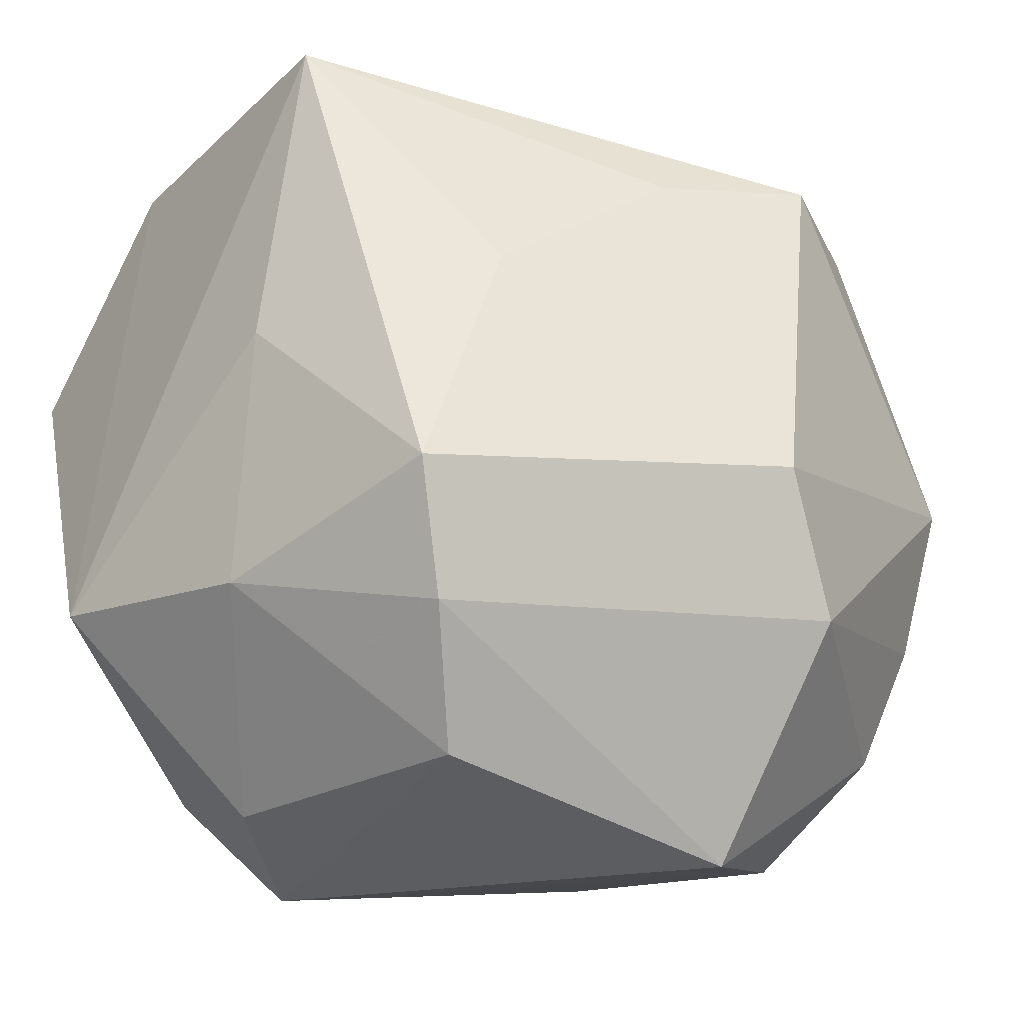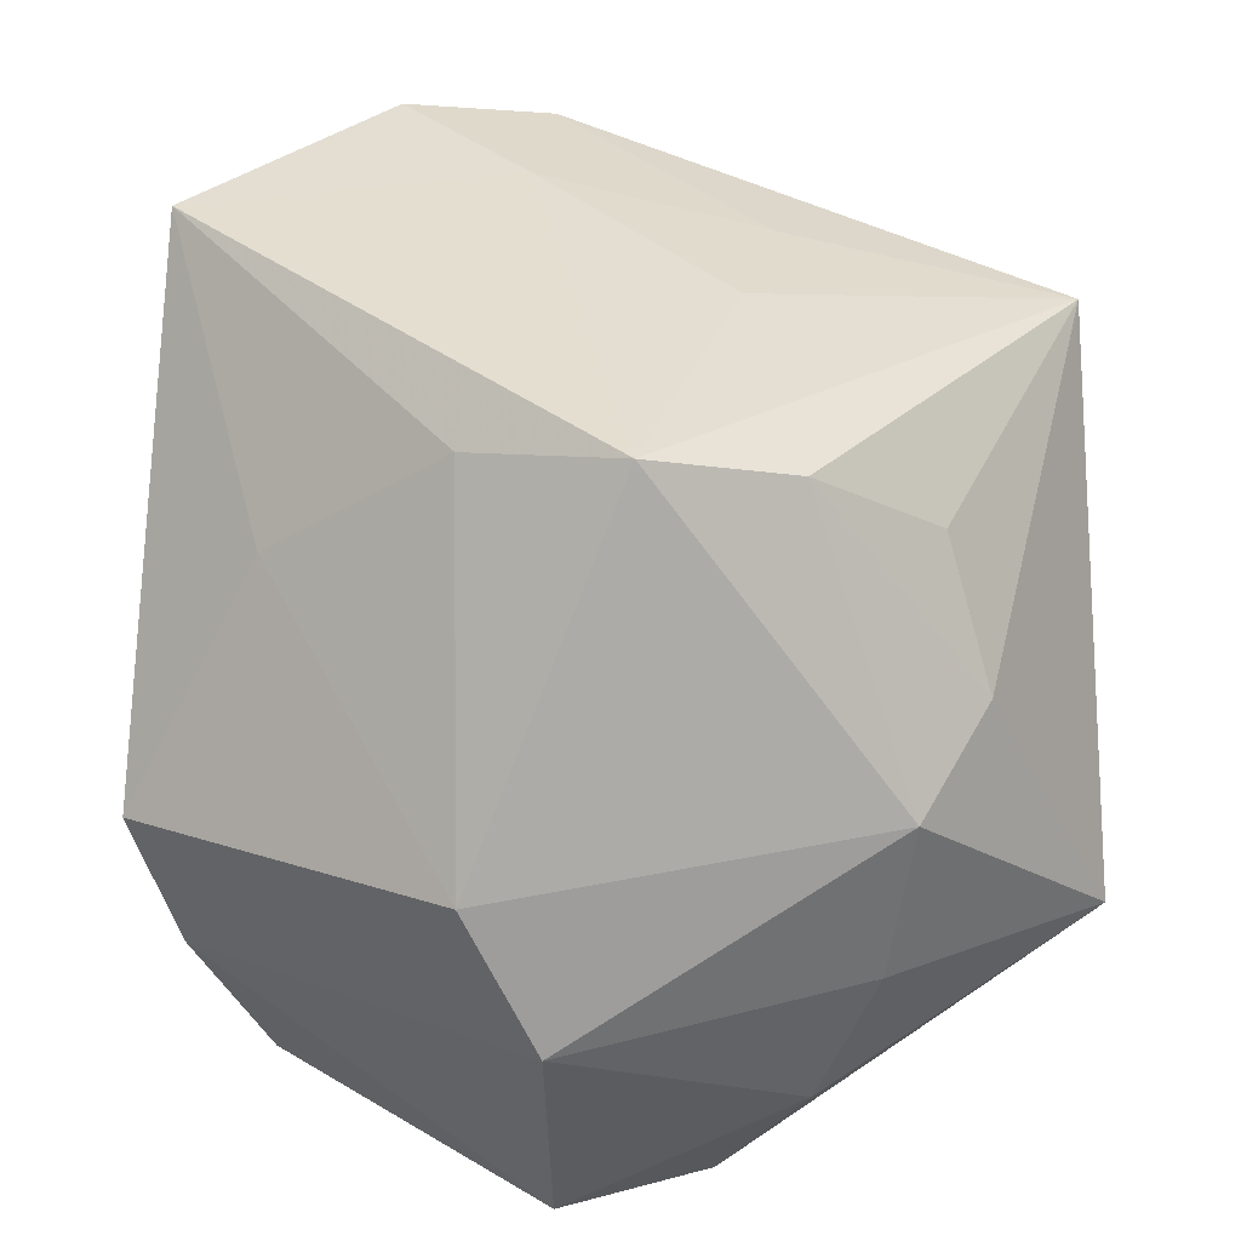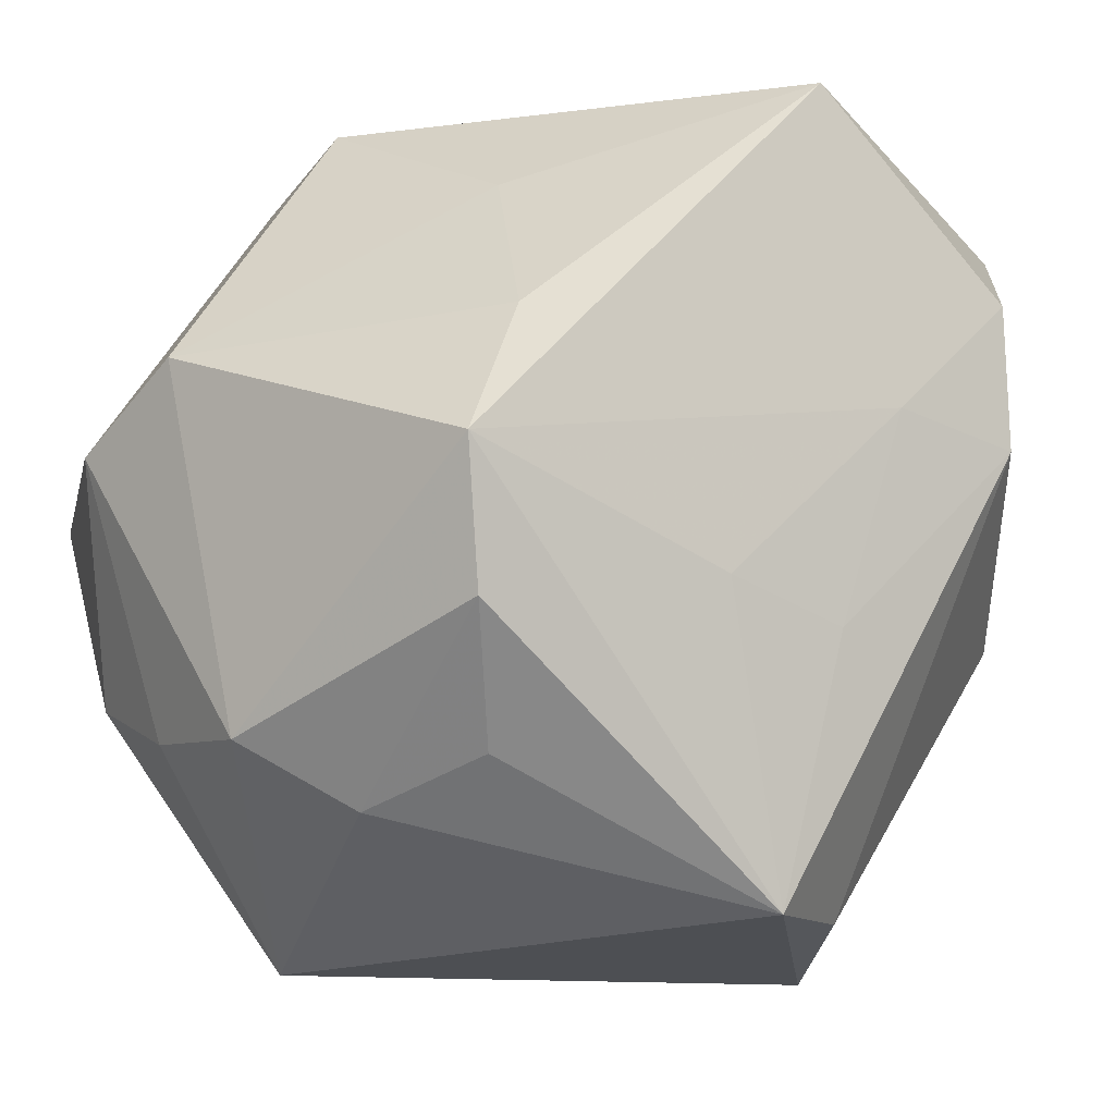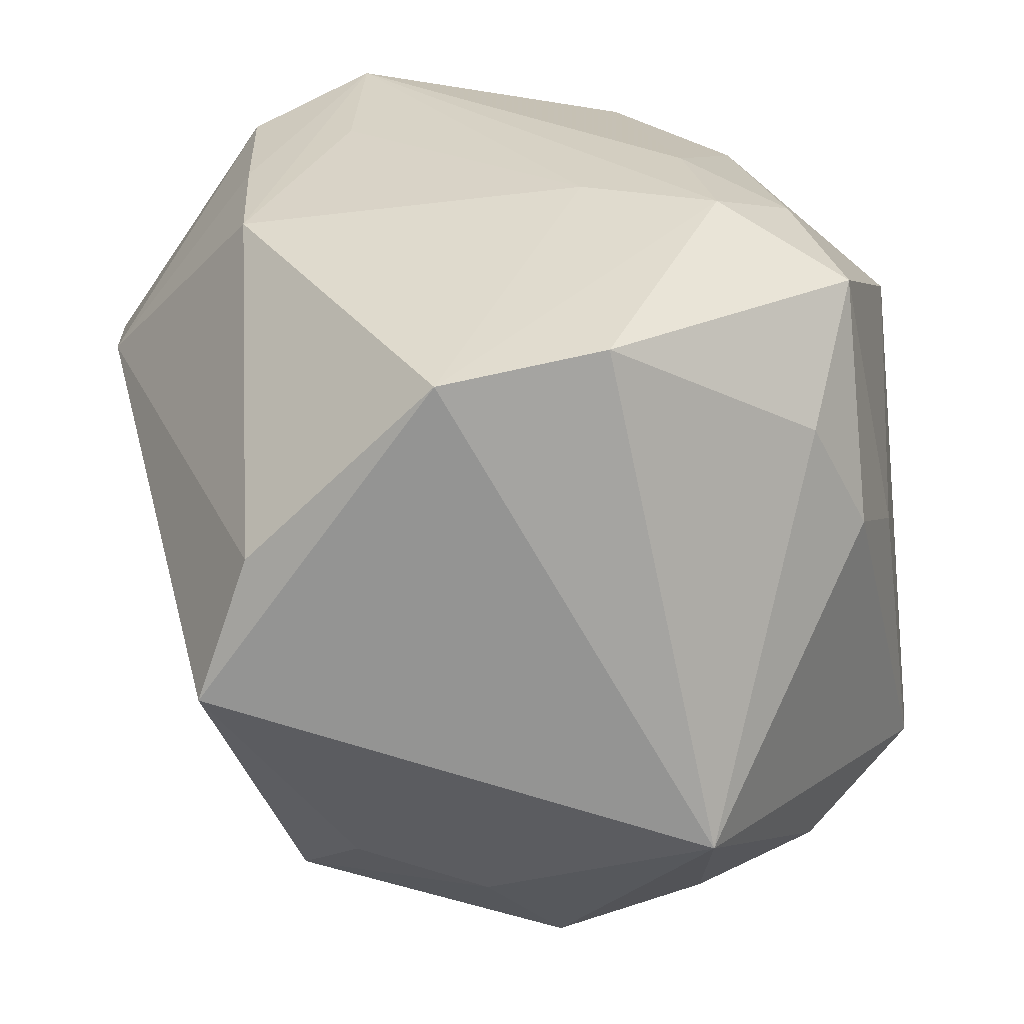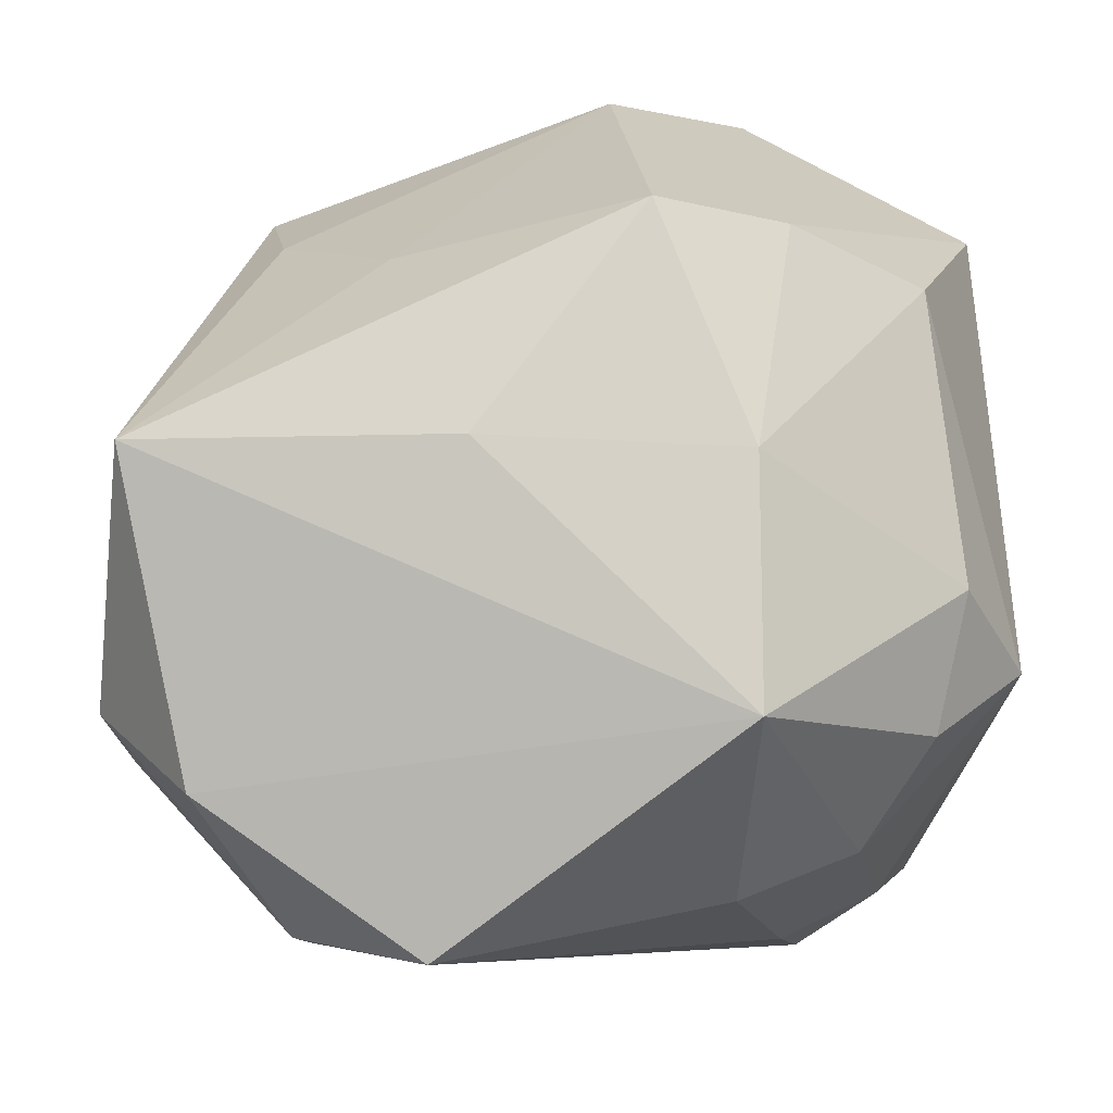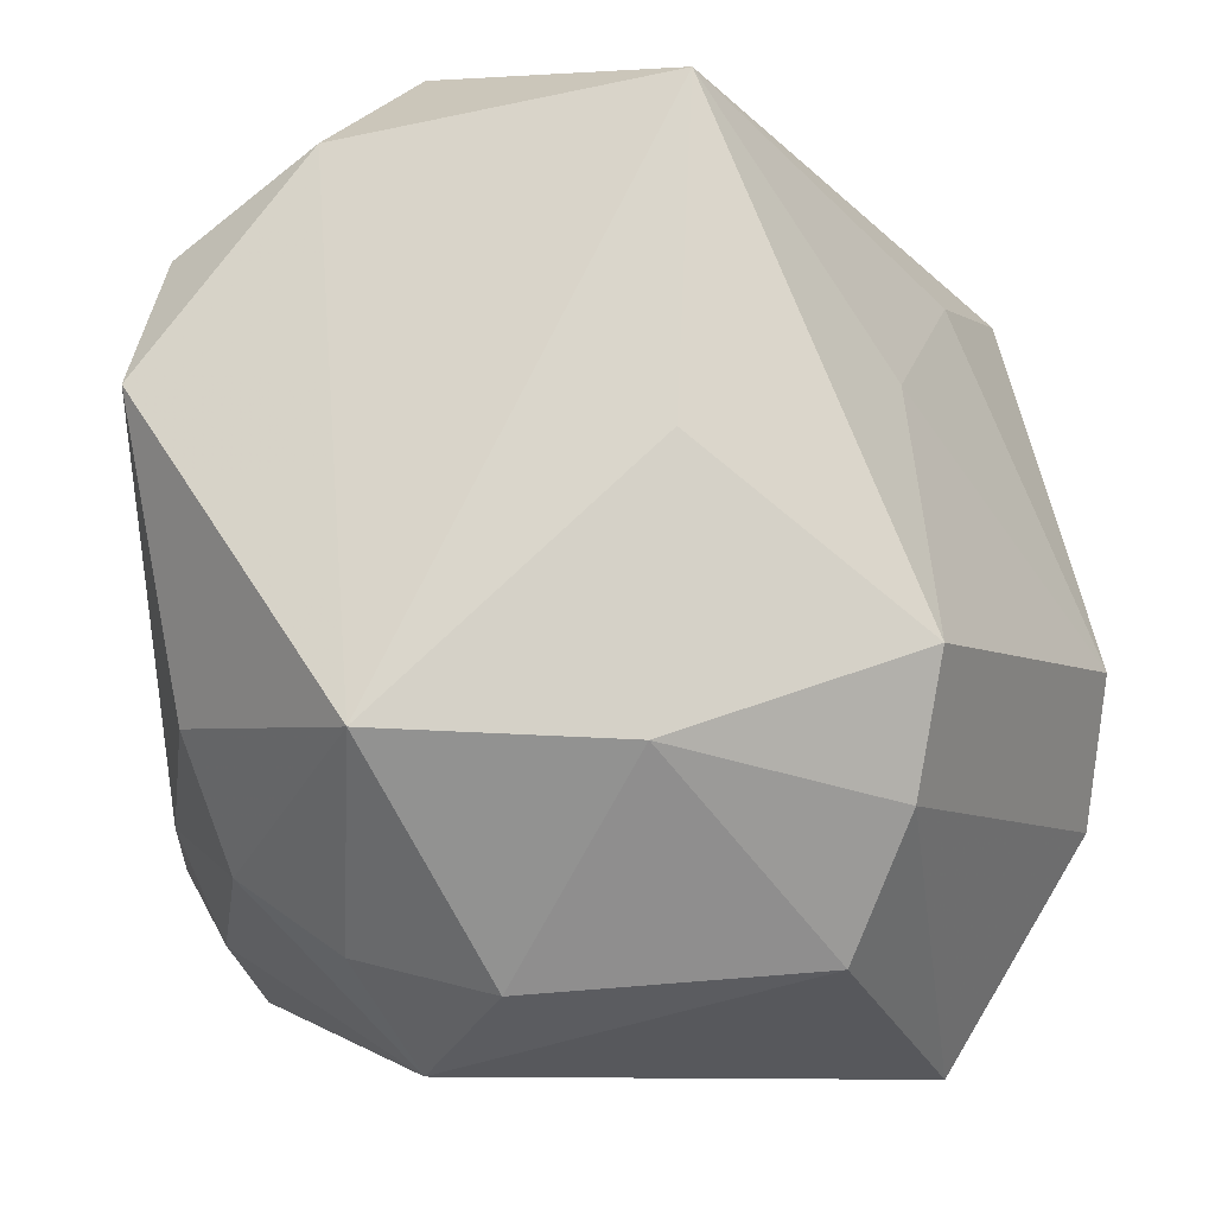
<metadata>
{"format":"obj","ext":"obj","renderer":"f3d","projection":"perspective","resolution":1024,"background":"white","views":[{"elev":-17.8,"azim":37.6,"up":"+Y"},{"elev":21.6,"azim":90.5,"up":"+Y"},{"elev":-15.6,"azim":136.4,"up":"+Z"},{"elev":-67.7,"azim":-85.5,"up":"+Z"},{"elev":75.9,"azim":-92.4,"up":"+Z"},{"elev":-9.5,"azim":-6.5,"up":"+Y"}]}
</metadata>
<code>
v -0.01549 -0.009747 0.02606
v -0.02603 0.01046 0.006815
v -0.01049 -0.02706 0.01013
v 0.01432 -0.01323 0.02396
v 0.02907 -0.01256 0.003163
v -0.01509 -0.02084 0.01508
v 0.00137 0.006144 0.02688
v 0.01501 0.01063 0.01876
v 0.02275 0.0177 -0.01043
v 0.01763 -0.02588 -0.006244
v -0.003576 0.02704 0.004463
v -0.003629 -0.02215 -0.01775
v -0.02468 -0.005396 -0.007825
v 0.02611 -0.0003086 -0.01641
v 0.0252 0.01945 -0.001619
v -0.02471 -0.01229 -0.002668
v 0.01773 0.01308 -0.01806
v -0.01847 0.004282 -0.02747
v 0.02006 0.01805 0.007689
v -0.02415 -0.01403 -0.01179
v -0.01249 0.02846 0.003253
v -0.01111 0.02935 0.01235
v -0.007517 0.01709 -0.02585
v 0.01146 -0.02153 0.01938
v -0.000608 0.02439 -0.009461
v 0.02418 -0.0102 -0.01498
v 0.0203 -0.02706 0.002909
v -0.0216 -0.01902 -0.005915
v -0.02761 0.009744 0.01779
v -0.0001265 -0.01031 0.02688
v 0.02268 -0.01835 -0.01136
v 0.01533 -0.005012 0.02688
v 0.02937 -0.00357 0.007523
v -0.0242 -0.008455 0.0138
v -0.02341 0.01721 -0.006022
v -0.01107 -0.01901 -0.02001
v 0.007748 0.02307 -0.007415
v -0.006851 -0.02298 0.01795
v -0.01726 0.02339 0.01858
v -0.02522 0.01785 0.01351
v -0.02116 -0.01628 0.01057
v -0.01895 -0.02206 -0.01422
v -0.01951 -0.006339 -0.02605
v 0.002642 0.02659 0.02427
v -0.02437 0.01759 0.003205
v 0.001562 0.02104 -0.02658
v 0.01379 -0.0108 -0.02826
v 0.01995 0.004294 -0.02062
v -0.0007271 -0.02464 -0.01057
f 1 44 39
f 39 29 1
f 39 44 22
f 33 32 4
f 7 44 1
f 7 32 44
f 8 32 33
f 44 32 8
f 27 3 10
f 33 4 5
f 5 4 27
f 47 43 18
f 18 46 47
f 40 45 29
f 29 39 40
f 40 39 22
f 22 21 40
f 40 21 45
f 47 46 48
f 24 3 27
f 27 4 24
f 30 7 1
f 32 7 30
f 30 4 32
f 30 24 4
f 19 15 44
f 44 8 19
f 33 15 19
f 19 8 33
f 31 5 27
f 26 5 31
f 27 10 31
f 47 26 31
f 31 10 47
f 14 5 26
f 14 15 33
f 33 5 14
f 14 26 47
f 47 48 14
f 1 29 34
f 34 41 1
f 1 41 6
f 6 41 3
f 37 15 46
f 29 45 35
f 35 2 29
f 45 21 35
f 46 15 9
f 15 14 9
f 9 14 48
f 3 24 38
f 1 6 38
f 38 6 3
f 38 30 1
f 24 30 38
f 43 42 20
f 20 18 43
f 47 10 12
f 46 21 25
f 25 37 46
f 11 21 22
f 15 37 11
f 11 25 21
f 37 25 11
f 22 44 11
f 44 15 11
f 46 18 23
f 18 35 23
f 23 21 46
f 23 35 21
f 17 48 46
f 46 9 17
f 17 9 48
f 28 20 42
f 3 41 28
f 28 42 3
f 13 35 18
f 18 20 13
f 2 35 13
f 29 2 13
f 13 20 29
f 49 12 10
f 42 12 49
f 49 10 3
f 3 42 49
f 36 42 43
f 36 12 42
f 36 43 47
f 47 12 36
f 20 28 16
f 16 34 29
f 29 20 16
f 41 34 16
f 16 28 41

</code>
